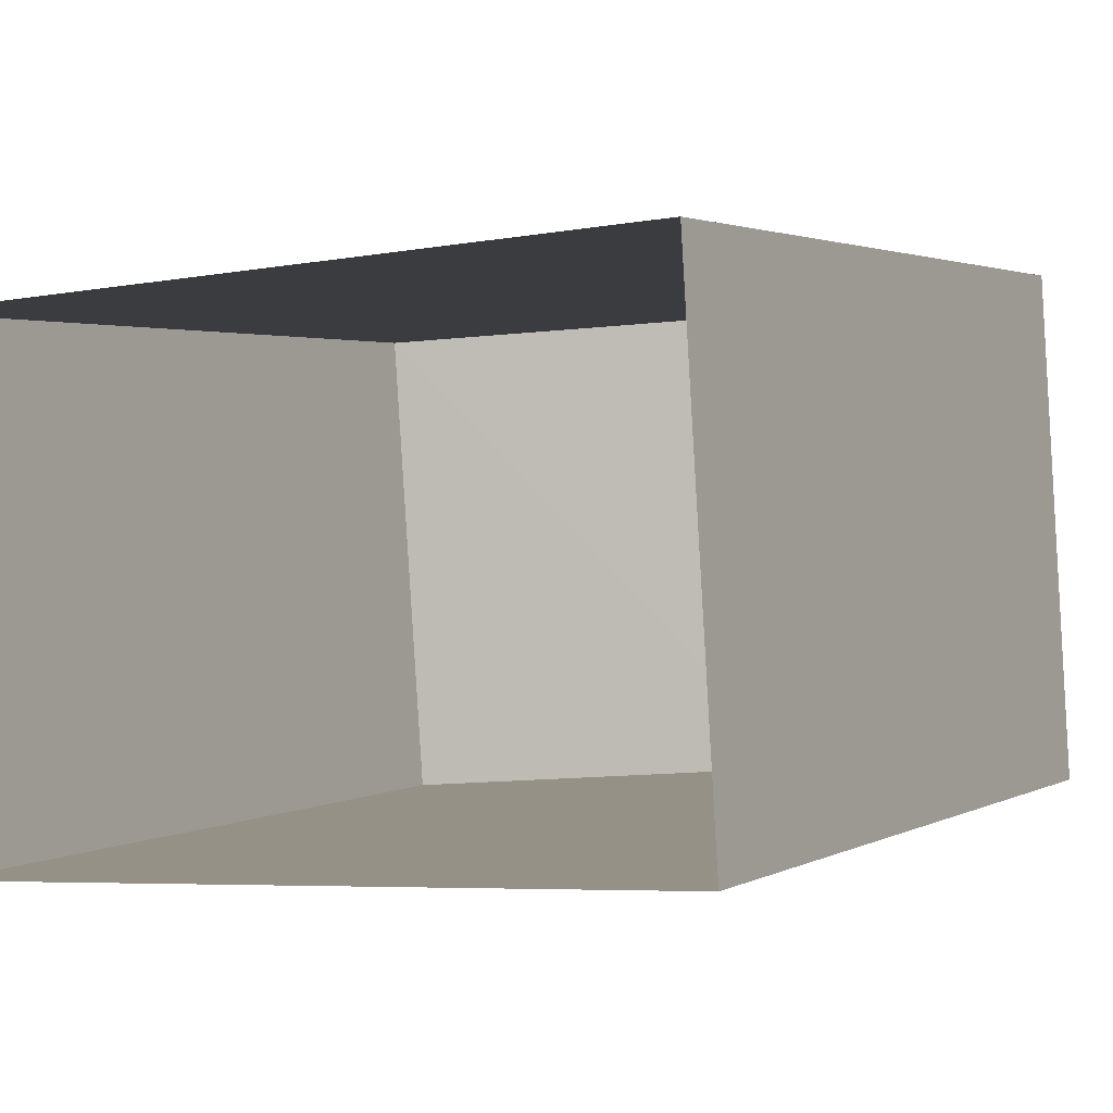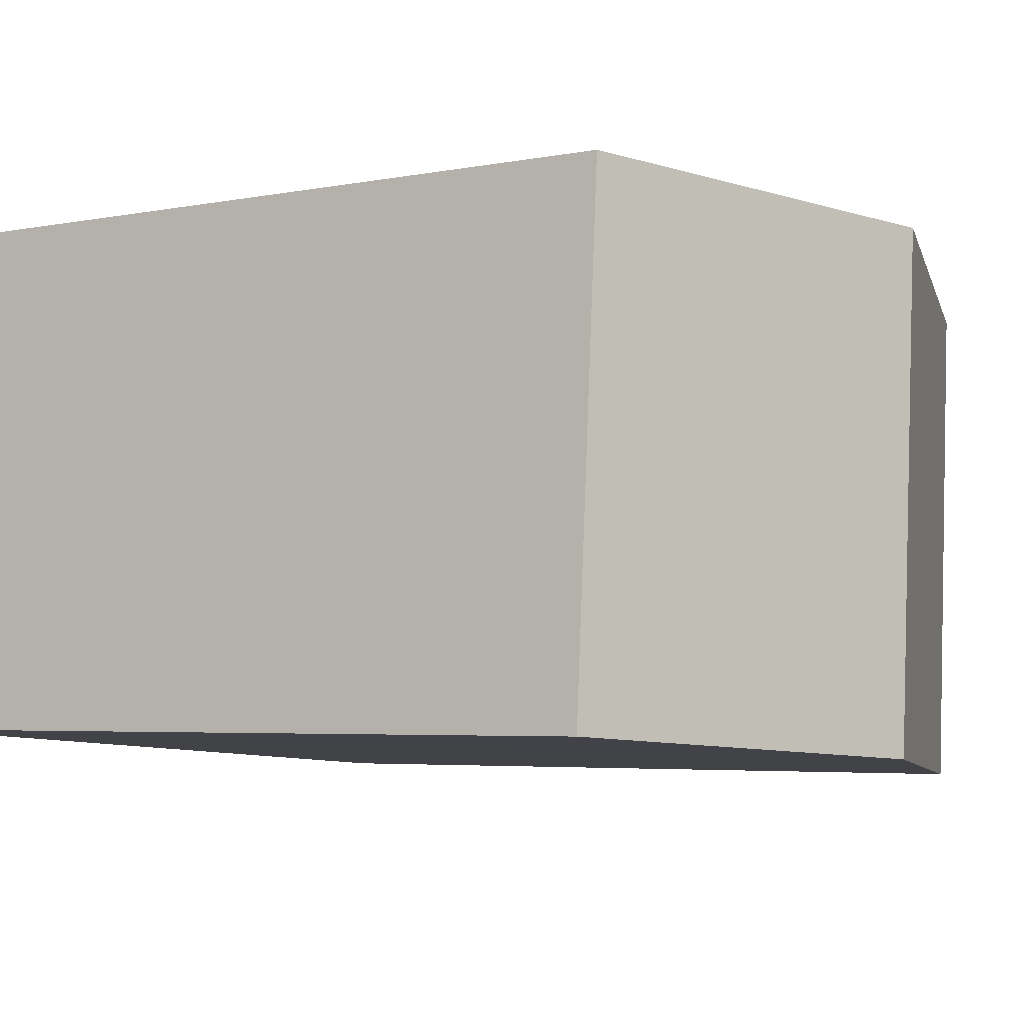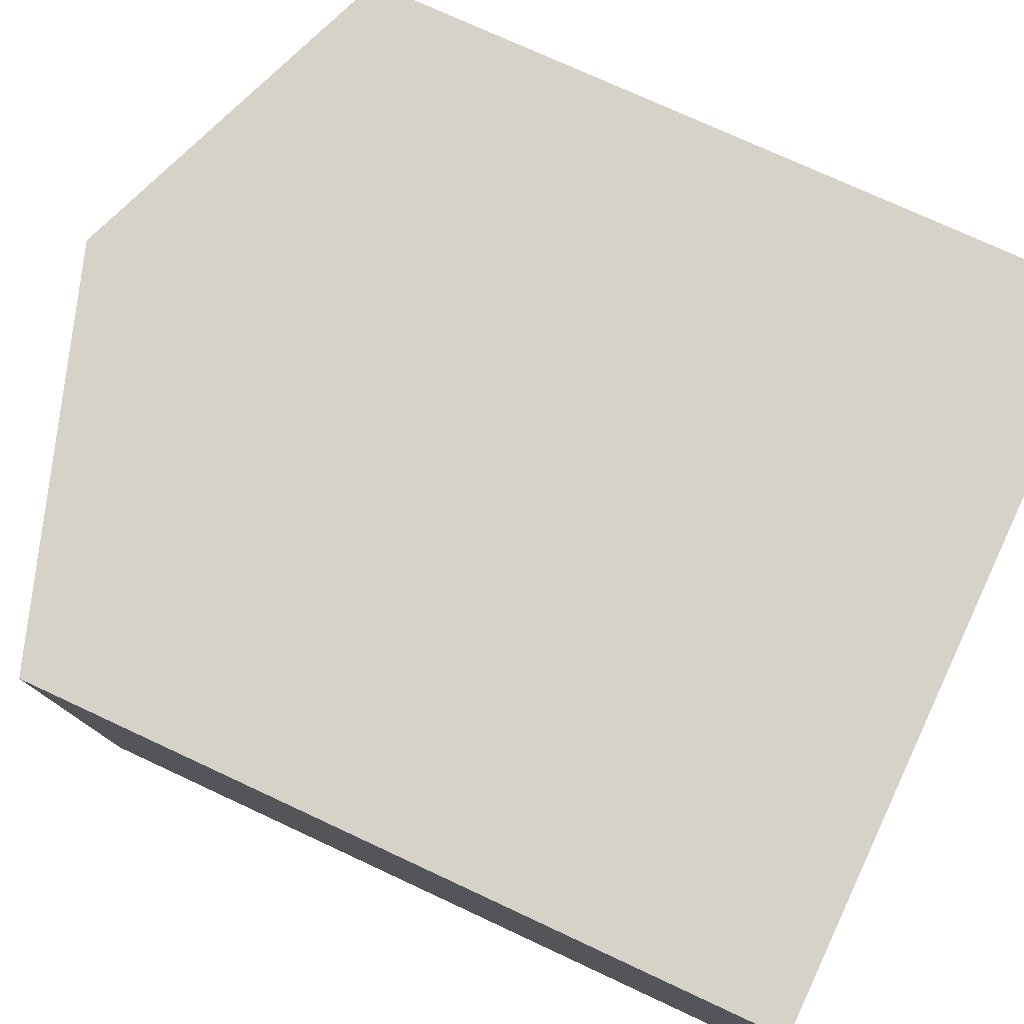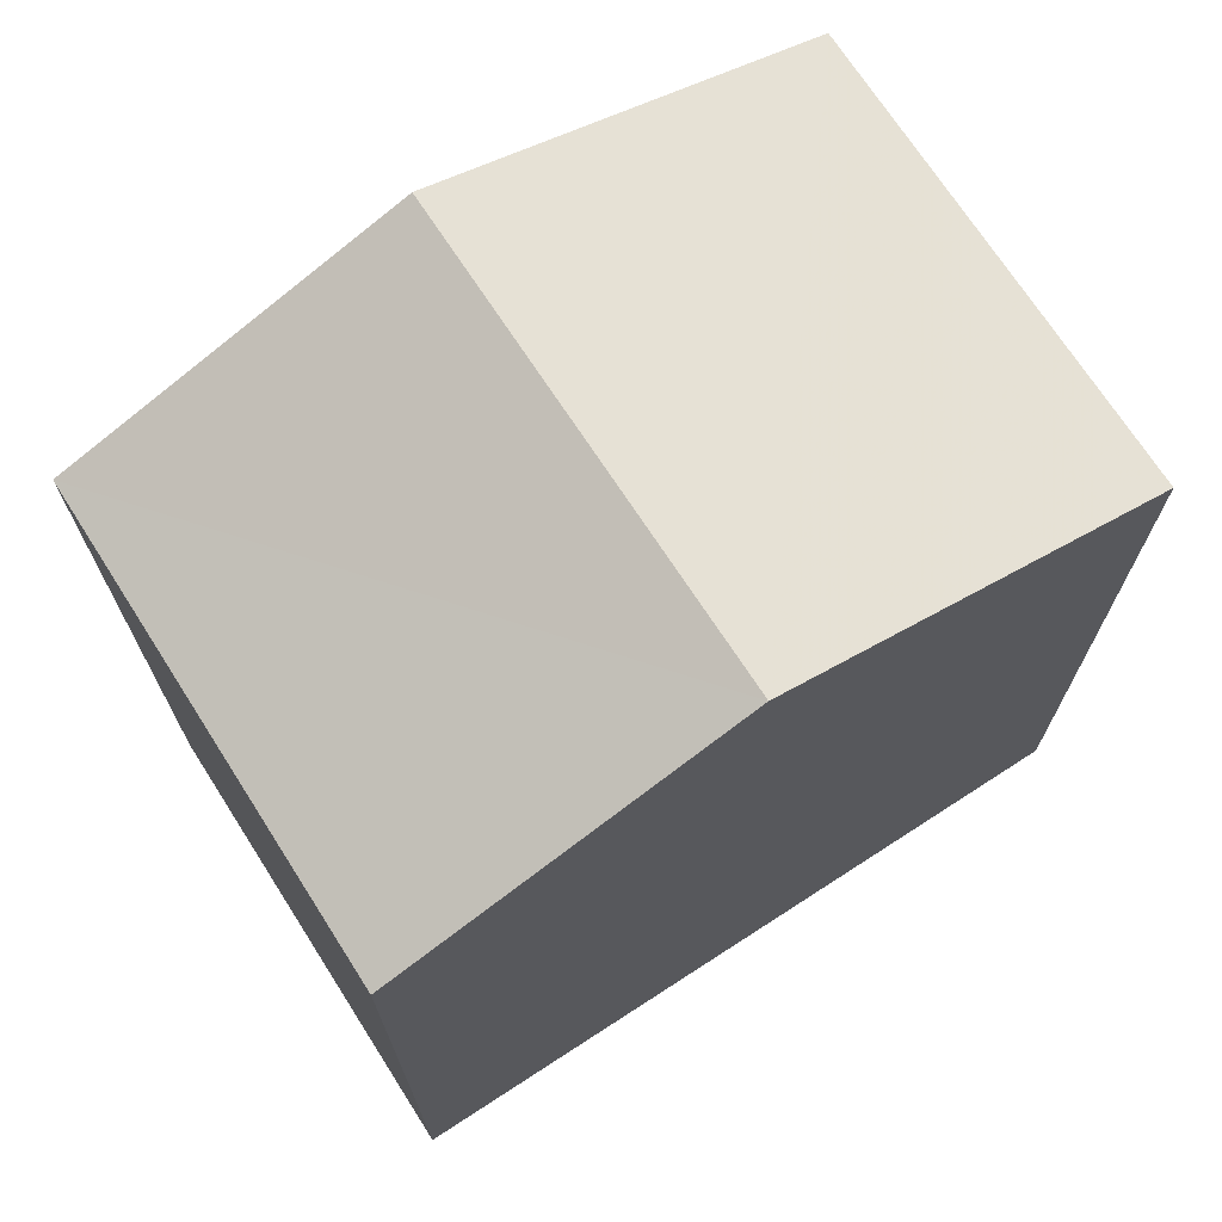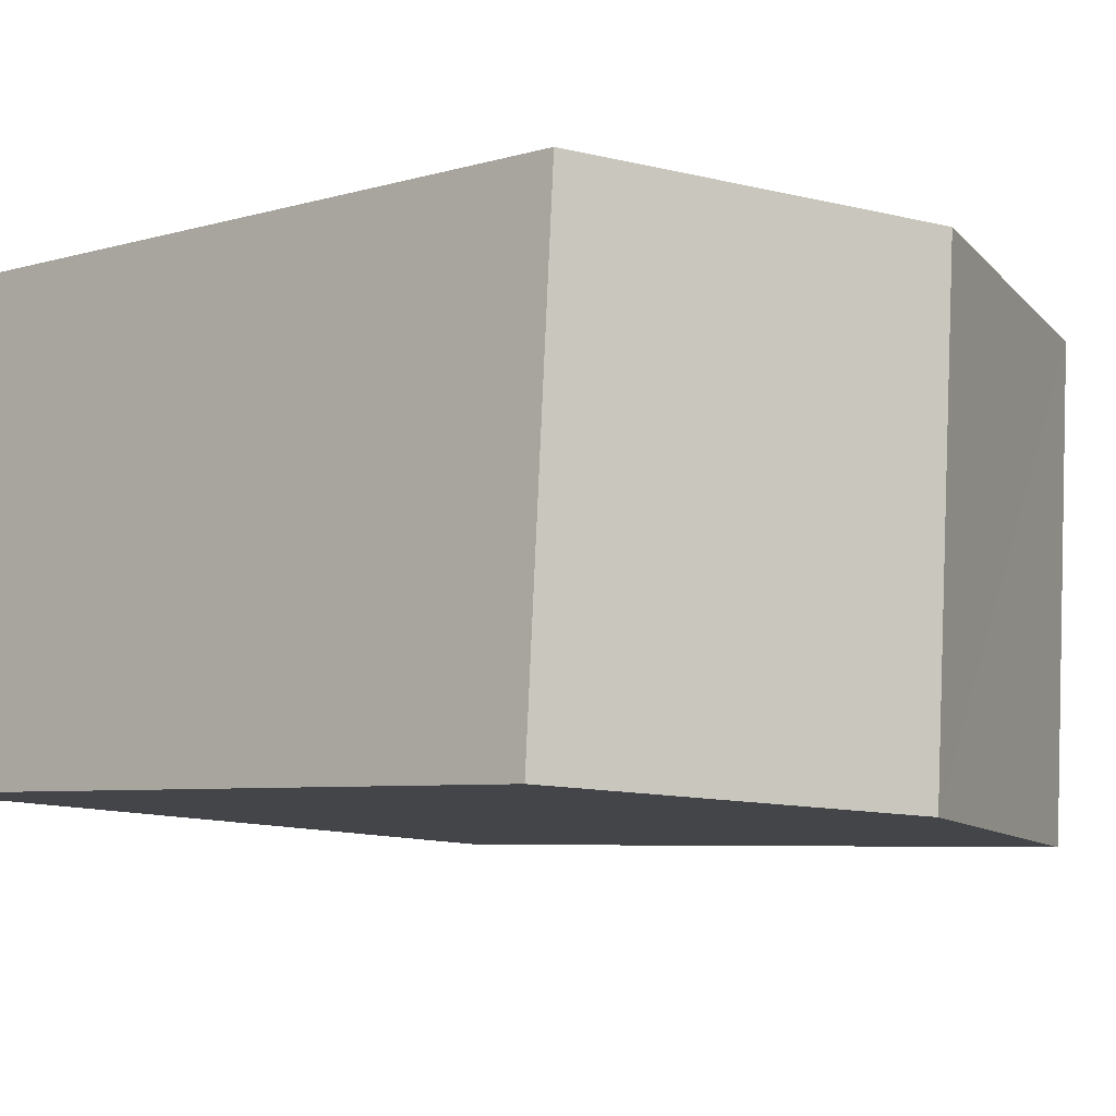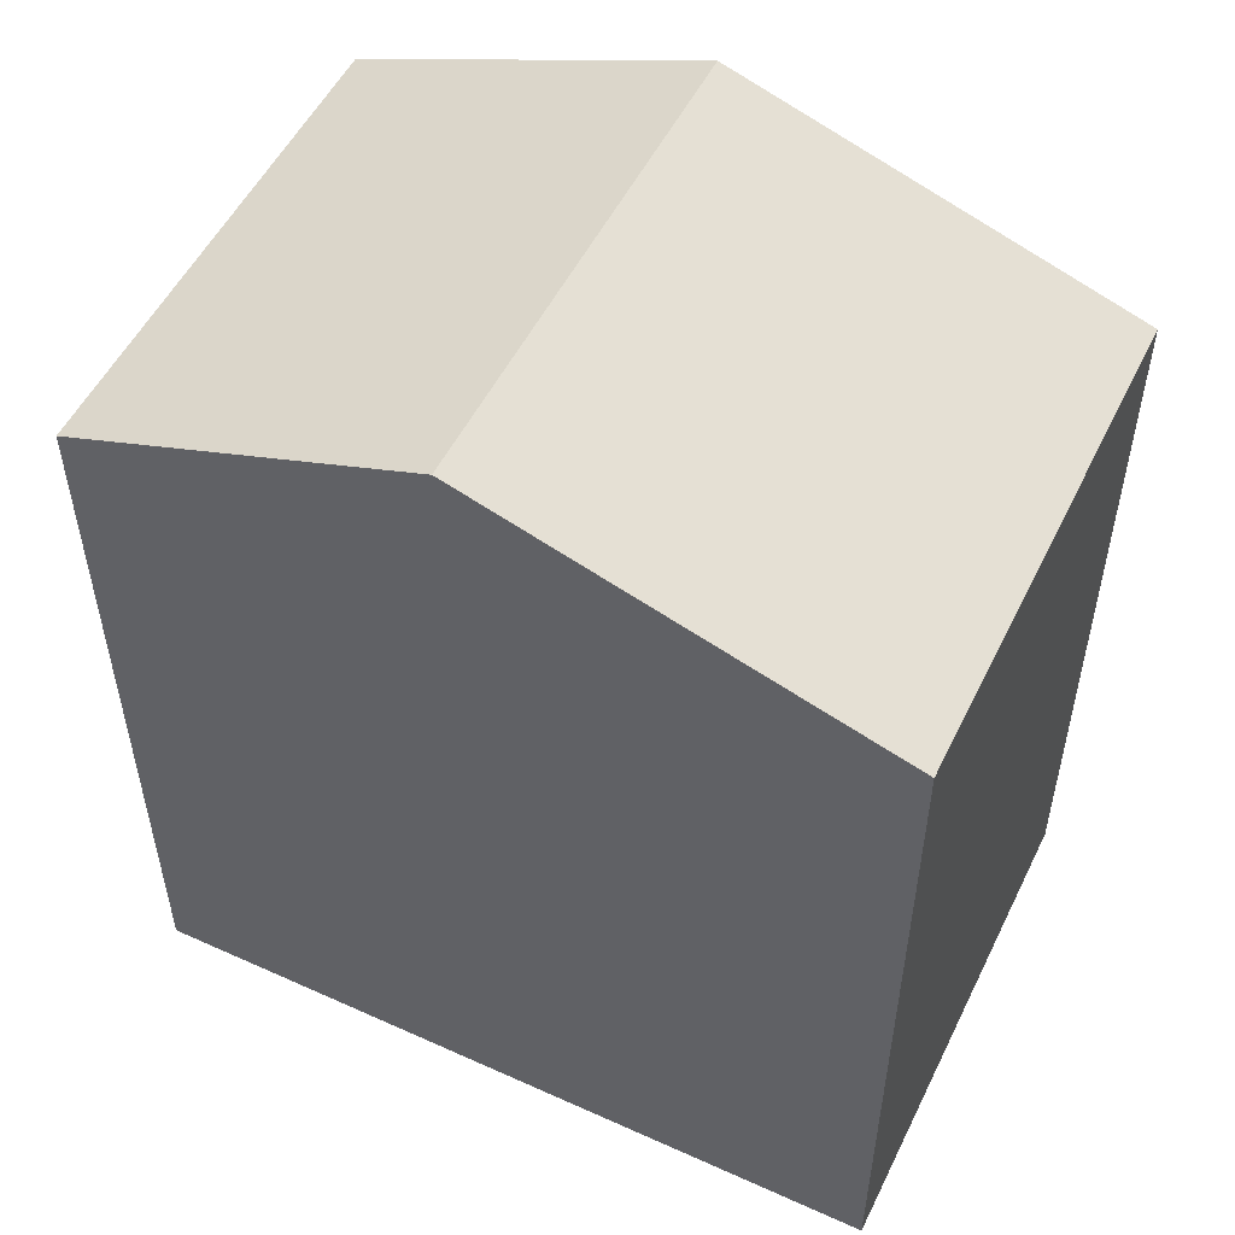
<metadata>
{"format":"obj","ext":"obj","renderer":"f3d","projection":"perspective","resolution":1024,"background":"white","views":[{"elev":2.4,"azim":-150.2,"up":"+Y"},{"elev":-4.2,"azim":-57.3,"up":"+Y"},{"elev":74.1,"azim":114.9,"up":"+Y"},{"elev":71.3,"azim":-36.7,"up":"+Z"},{"elev":-5.7,"azim":-48.2,"up":"+Y"},{"elev":52.9,"azim":21.9,"up":"+Z"}]}
</metadata>
<code>
v -3.731e+05 -1.044e+05 25.86
v -3.731e+05 -1.044e+05 25.86
v -3.731e+05 -1.044e+05 25.86
v -3.731e+05 -1.044e+05 25.86
v -3.731e+05 -1.044e+05 32.23
v -3.731e+05 -1.044e+05 32.23
v -3.731e+05 -1.044e+05 33.35
v -3.731e+05 -1.044e+05 33.35
v -3.731e+05 -1.044e+05 32.23
v -3.731e+05 -1.044e+05 32.23
f 1 2 3
f 1 4 2
f 5 6 7
f 8 5 7
f 7 9 8
f 7 10 9
f 10 1 3
f 9 10 3
f 9 3 8
f 3 2 8
f 2 5 8
f 6 2 4
f 6 5 2
f 6 4 7
f 4 1 7
f 1 10 7

</code>
